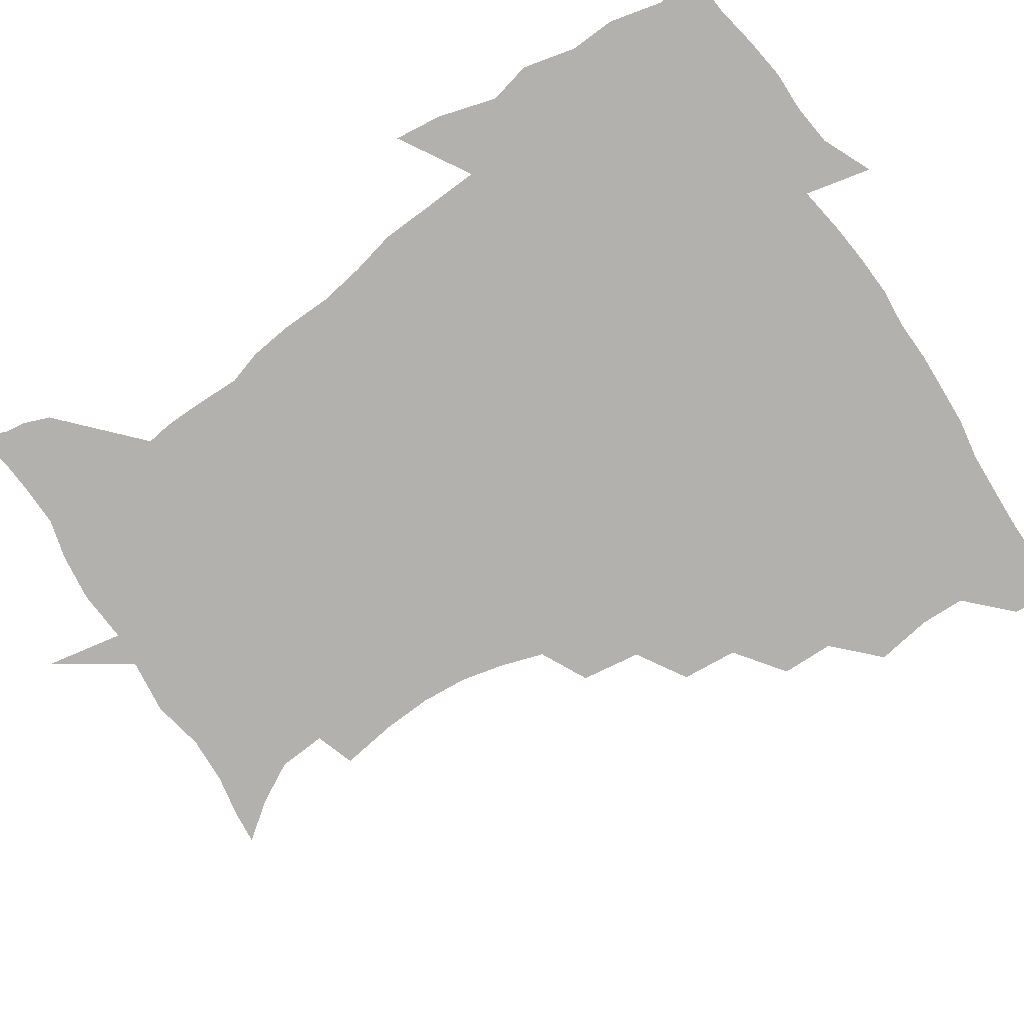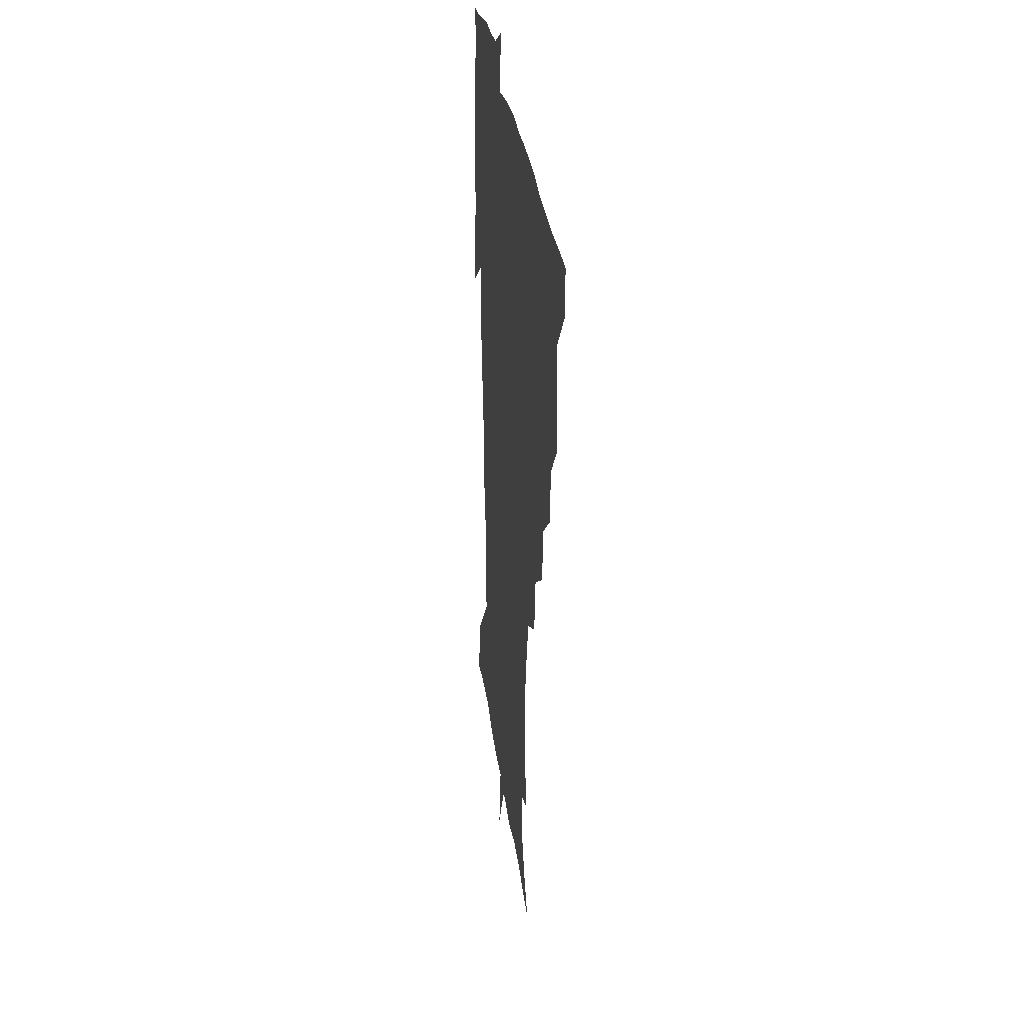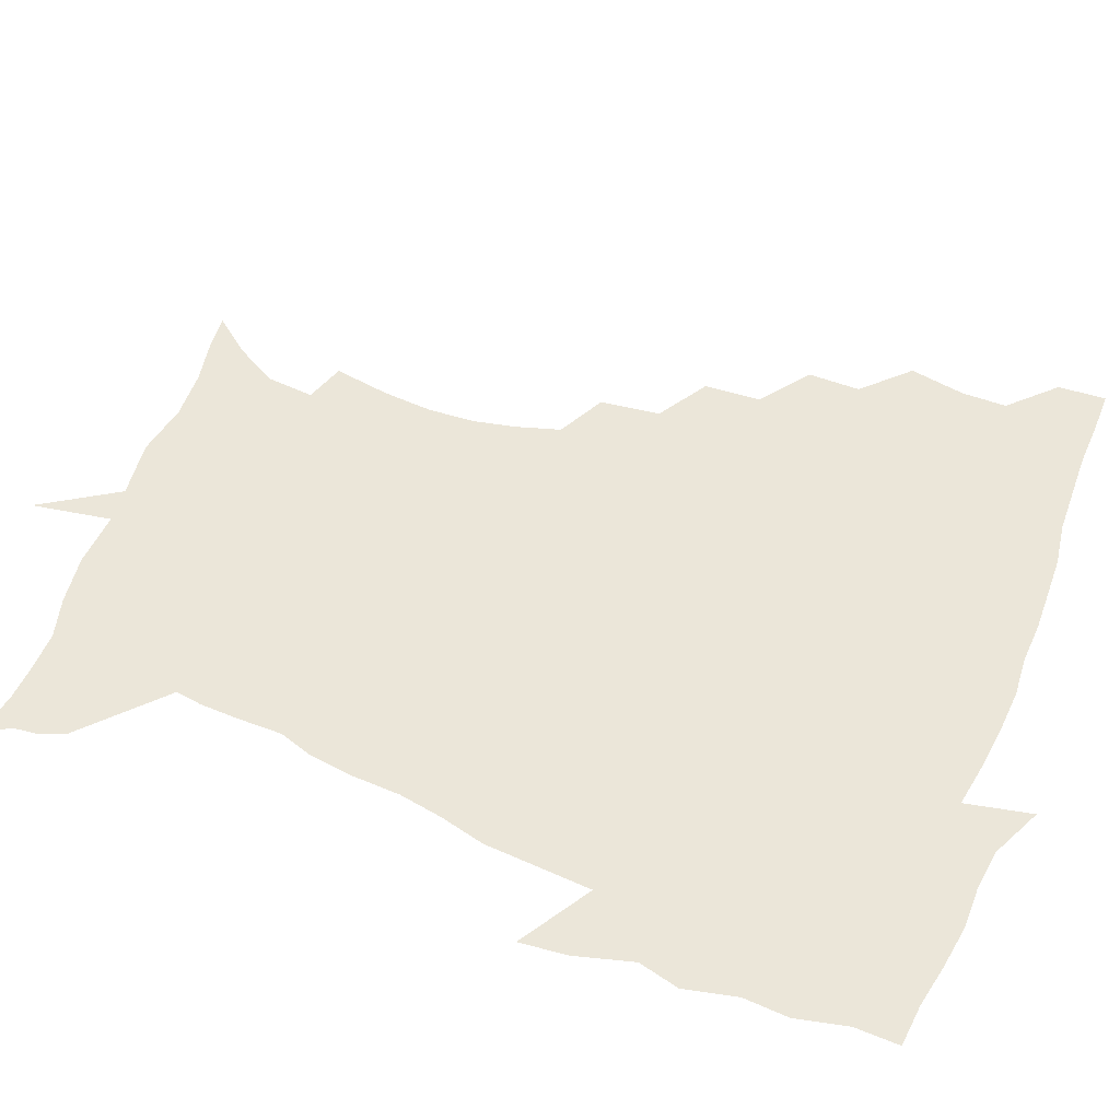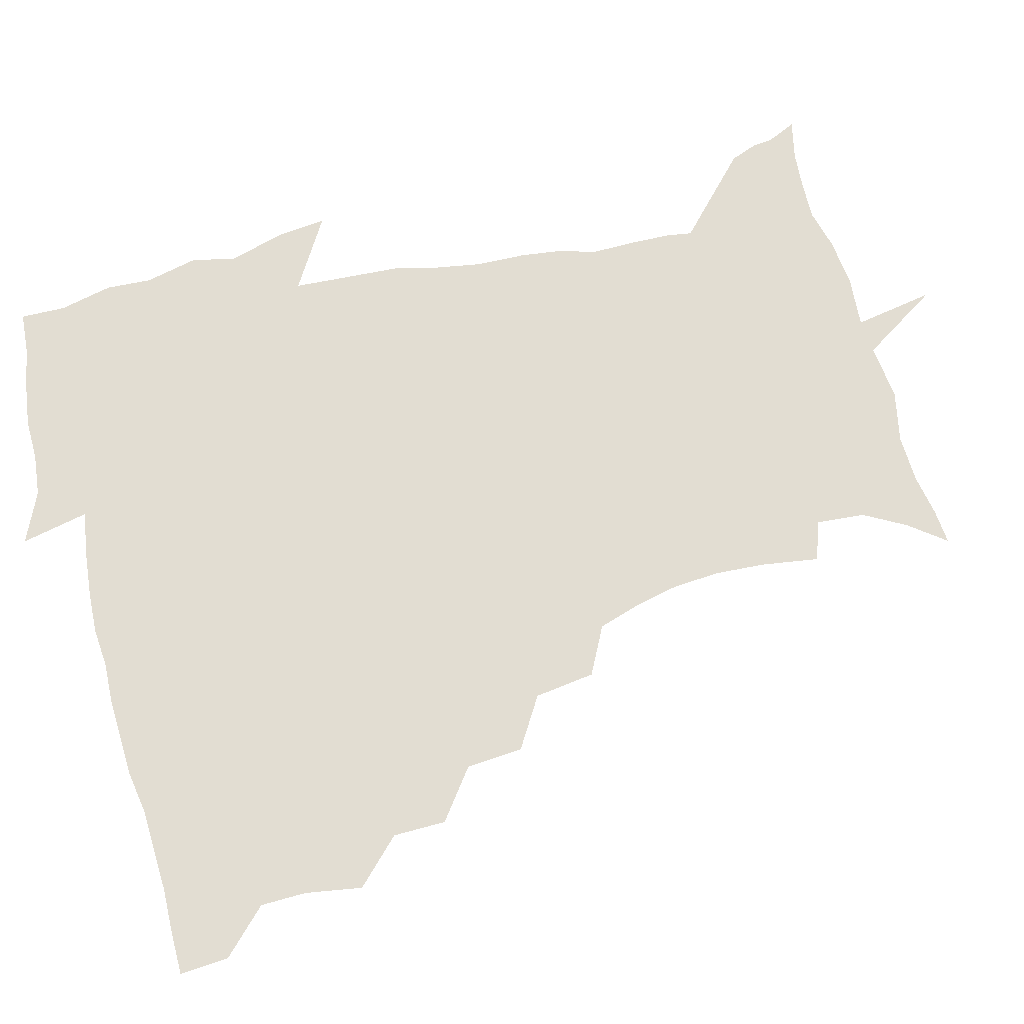
<metadata>
{"format":"obj","ext":"obj","renderer":"f3d","projection":"perspective","resolution":1024,"background":"white","views":[{"elev":-79.3,"azim":123.5,"up":"+Z"},{"elev":27.6,"azim":-96.7,"up":"+Y"},{"elev":55.6,"azim":112.1,"up":"+Z"},{"elev":68.3,"azim":-104.5,"up":"+Z"}]}
</metadata>
<code>
v 452.1 449.3 0
v 450.9 466.5 0
v 464.8 397.9 0
v 468 417.8 0
v 467.6 434 0
v 467.5 449.1 0
v 466.2 466.6 0
v 480.6 363.7 0
v 480.4 382.4 0
v 484.4 403.8 0
v 483.9 419.5 0
v 483.2 434.9 0
v 482.3 450.5 0
v 481.8 466.2 0
v 500 330.4 0
v 498.4 350.5 0
v 500.1 372.6 0
v 501.1 390.8 0
v 500.5 406.1 0
v 499.8 420.8 0
v 499.3 435.4 0
v 498.7 449.8 0
v 497 466.9 0
v 521 298 0
v 518.1 319.3 0
v 517.3 341.7 0
v 515.6 358.5 0
v 516.9 378.1 0
v 515.3 391.7 0
v 515.2 407 0
v 514.6 421.6 0
v 513.9 436 0
v 513 450.5 0
v 511.9 467.5 0
v 543.6 204.1 0
v 546.6 224.4 0
v 547.6 241.8 0
v 546.4 258.5 0
v 543 273.7 0
v 538.1 289.2 0
v 534.8 309.6 0
v 532.8 328.2 0
v 532.3 347.5 0
v 531.2 362.9 0
v 531 378.9 0
v 530.5 393.5 0
v 529.8 407.8 0
v 529.2 422.1 0
v 528.5 436.7 0
v 527.6 451.7 0
v 526.6 470 0
v 538.2 154.1 0
v 548.1 167.1 0
v 556.4 182.1 0
v 557.6 199.3 0
v 557.9 217.6 0
v 558.6 234.9 0
v 557.9 250.7 0
v 555.9 265.4 0
v 553 280.1 0
v 550.2 297.9 0
v 548 315.3 0
v 547 333.4 0
v 546 348.6 0
v 545.6 365 0
v 546.1 381.3 0
v 545 394.4 0
v 545.5 409 0
v 544.2 422.7 0
v 543.6 436.7 0
v 542.3 452.7 0
v 541 470.6 0
v 550.4 155.2 0
v 563.7 173.8 0
v 567.7 189.5 0
v 569.6 208.5 0
v 569 222.4 0
v 569.8 242 0
v 568.9 257.8 0
v 567.6 274.4 0
v 564.5 285.7 0
v 562.7 303.1 0
v 561.4 320 0
v 560.5 334.5 0
v 560.6 352.7 0
v 559.8 366.8 0
v 559.8 381.8 0
v 558.7 394.5 0
v 559.5 409.4 0
v 558.8 422.9 0
v 558.2 436.9 0
v 557.2 452.1 0
v 555.2 471.2 0
v 565.5 158 0
v 576.8 177.1 0
v 580.7 196.5 0
v 581.2 213 0
v 581.2 229.7 0
v 580.9 245.7 0
v 580.1 261.6 0
v 578.9 277 0
v 577 290.9 0
v 575.6 306.9 0
v 574.5 319.5 0
v 574.4 338.2 0
v 574 353.4 0
v 573.5 366.9 0
v 573.6 382.4 0
v 573.8 396.2 0
v 573.5 409.7 0
v 572.8 423.4 0
v 572.6 437.1 0
v 572 451.2 0
v 569.6 470.6 0
v 582.5 158.6 0
v 591 180.4 0
v 592.7 197.7 0
v 592.9 214.3 0
v 592.6 229.2 0
v 591.9 247.1 0
v 591.5 262.5 0
v 591 279.5 0
v 589.6 292.9 0
v 588.4 307.1 0
v 587.9 322.4 0
v 587.9 340.3 0
v 587.7 355.1 0
v 587.7 368.4 0
v 587.5 381.9 0
v 587.8 396.6 0
v 587.6 410 0
v 587.8 423.6 0
v 587.4 437.1 0
v 586 452.3 0
v 583.6 471.8 0
v 601.1 154.9 0
v 604.5 179.8 0
v 605.1 199.9 0
v 605 215.9 0
v 604.7 232.6 0
v 604.1 245.5 0
v 603 262.5 0
v 602.9 281.2 0
v 602.2 294.6 0
v 601.5 308.8 0
v 601.4 325.3 0
v 601.3 340.5 0
v 601.3 353.8 0
v 601.4 368.7 0
v 601.7 383.4 0
v 601.8 397 0
v 601.9 410.4 0
v 602.1 423.9 0
v 601.5 438 0
v 600.3 453.6 0
v 598.2 471.1 0
v 621.2 157.1 0
v 618.2 182.9 0
v 617.3 201.1 0
v 616.9 219.2 0
v 616.6 233.6 0
v 616.3 248.1 0
v 615.5 261.6 0
v 614.7 281.3 0
v 614.6 295.8 0
v 614.6 310.5 0
v 614.4 325.7 0
v 614.5 341.4 0
v 614.7 354.1 0
v 615.1 370.6 0
v 615.2 383.6 0
v 615.6 398.1 0
v 616 410.8 0
v 616.5 424 0
v 616.1 438.1 0
v 615.2 453.3 0
v 613.7 469.5 0
v 638.9 129.6 0
v 633.8 158.1 0
v 631.8 180.8 0
v 629.8 201 0
v 628.6 218.4 0
v 628.1 234.8 0
v 628.1 249.8 0
v 627.8 263.3 0
v 626.9 281.5 0
v 627.1 295.4 0
v 627.1 312.3 0
v 627.6 325.8 0
v 627.8 340.3 0
v 628.1 355.3 0
v 628.1 370.9 0
v 628.7 383.5 0
v 629.1 397.2 0
v 629.6 410.8 0
v 630 424.2 0
v 631 437.6 0
v 631.4 451.1 0
v 630.3 467 0
v 625.1 490.9 0
v 652.9 156.8 0
v 645.5 181.8 0
v 642.5 200.1 0
v 640.8 216.5 0
v 639.7 233.1 0
v 639.5 249.6 0
v 639.6 263.6 0
v 639 280.6 0
v 639.9 294.1 0
v 640.3 309.1 0
v 640.8 323.6 0
v 641.4 338.1 0
v 641.2 355 0
v 641.5 369.5 0
v 642.1 383 0
v 643 395.8 0
v 643.1 410.7 0
v 643.9 423.6 0
v 644.8 437.7 0
v 645.1 451.2 0
v 645 465.6 0
v 643.3 482.6 0
v 670 158.8 0
v 660.3 180.2 0
v 655.6 198 0
v 652.3 215.8 0
v 651.5 230.3 0
v 650.8 247.5 0
v 651.3 261.9 0
v 651.8 276.4 0
v 652.4 291.4 0
v 653.3 305.9 0
v 654.3 320.4 0
v 654.9 335.4 0
v 654.7 352.8 0
v 654.9 368.2 0
v 655.6 382.2 0
v 656.1 397.3 0
v 656.6 410.7 0
v 657.4 424.4 0
v 658.1 437.6 0
v 658.8 450.9 0
v 659.2 464.9 0
v 658.2 481 0
v 684.3 162.5 0
v 674.2 179.7 0
v 669.4 195.2 0
v 665 211.8 0
v 662.8 227.4 0
v 662.4 242.9 0
v 663.2 257 0
v 664 271.6 0
v 665.1 286.5 0
v 666 302 0
v 666.3 319.3 0
v 667.8 333.7 0
v 669.4 348.3 0
v 669.2 365.1 0
v 668.7 382.1 0
v 669.1 396.4 0
v 669.8 410 0
v 670.3 424.3 0
v 671.4 437.3 0
v 672.3 450.6 0
v 673.4 464 0
v 672.8 481.2 0
v 698.6 162.1 0
v 688.6 177.6 0
v 685.3 189.4 0
v 677.8 207.5 0
v 674.8 221.1 0
v 674.8 235.2 0
v 674.6 251 0
v 675.6 265.5 0
v 678.3 278.3 0
v 678.6 295.9 0
v 680.4 311.1 0
v 682.7 326 0
v 684.1 342.5 0
v 683.7 361 0
v 682.8 379 0
v 683.3 393.5 0
v 682.7 409.1 0
v 683.6 422.7 0
v 684 437 0
v 685.5 449.8 0
v 687 463 0
v 688.1 479.1 0
v 711.6 161.2 0
v 704.1 173.8 0
v 700.3 184.5 0
v 696.7 195.6 0
v 688.4 211.7 0
v 689.7 220.9 0
v 690.1 234.8 0
v 689.9 251.2 0
v 693.6 263.2 0
v 695.6 278.7 0
v 696.1 296.9 0
v 698.8 313.1 0
v 702.5 328.9 0
v 703.5 348 0
v 704.6 367.7 0
v 700.4 387.1 0
v 698.7 403.8 0
v 696.8 420.6 0
v 697.5 434.7 0
v 698.2 448.6 0
v 701 461.8 0
v 703.5 476.2 0
v 726.1 158.2 0
v 721.3 168.5 0
v 720.4 175.8 0
v 716.7 185.3 0
v 730.5 352.2 0
v 728.6 369.4 0
v 722.6 390.2 0
v 726.1 405.1 0
v 721.7 424.1 0
v 722.5 440.3 0
v 718.1 459.1 0
v 718.4 475 0
v 721 496 0
f 5 6 1
f 1 6 2
f 6 7 2
f 9 10 3
f 3 10 4
f 10 11 4
f 4 11 5
f 11 12 5
f 5 12 6
f 12 13 6
f 6 13 7
f 13 14 7
f 16 17 8
f 8 17 9
f 17 18 9
f 9 18 10
f 18 19 10
f 10 19 11
f 19 20 11
f 11 20 12
f 20 21 12
f 12 21 13
f 21 22 13
f 13 22 14
f 22 23 14
f 25 26 15
f 15 26 16
f 26 27 16
f 16 27 17
f 27 28 17
f 17 28 18
f 28 29 18
f 18 29 19
f 29 30 19
f 19 30 20
f 30 31 20
f 20 31 21
f 31 32 21
f 21 32 22
f 32 33 22
f 22 33 23
f 33 34 23
f 40 41 24
f 24 41 25
f 41 42 25
f 25 42 26
f 42 43 26
f 26 43 27
f 43 44 27
f 27 44 28
f 44 45 28
f 28 45 29
f 45 46 29
f 29 46 30
f 46 47 30
f 30 47 31
f 47 48 31
f 31 48 32
f 48 49 32
f 32 49 33
f 49 50 33
f 33 50 34
f 50 51 34
f 55 56 35
f 35 56 36
f 56 57 36
f 36 57 37
f 57 58 37
f 37 58 38
f 58 59 38
f 38 59 39
f 59 60 39
f 39 60 40
f 60 61 40
f 40 61 41
f 61 62 41
f 41 62 42
f 62 63 42
f 42 63 43
f 63 64 43
f 43 64 44
f 64 65 44
f 44 65 45
f 65 66 45
f 45 66 46
f 66 67 46
f 46 67 47
f 67 68 47
f 47 68 48
f 68 69 48
f 48 69 49
f 69 70 49
f 49 70 50
f 70 71 50
f 50 71 51
f 71 72 51
f 52 73 53
f 73 74 53
f 53 74 54
f 74 75 54
f 54 75 55
f 75 76 55
f 55 76 56
f 76 77 56
f 56 77 57
f 77 78 57
f 57 78 58
f 78 79 58
f 58 79 59
f 79 80 59
f 59 80 60
f 80 81 60
f 60 81 61
f 81 82 61
f 61 82 62
f 82 83 62
f 62 83 63
f 83 84 63
f 63 84 64
f 84 85 64
f 64 85 65
f 85 86 65
f 65 86 66
f 86 87 66
f 66 87 67
f 87 88 67
f 67 88 68
f 88 89 68
f 68 89 69
f 89 90 69
f 69 90 70
f 90 91 70
f 70 91 71
f 91 92 71
f 71 92 72
f 92 93 72
f 73 94 74
f 94 95 74
f 74 95 75
f 95 96 75
f 75 96 76
f 96 97 76
f 76 97 77
f 97 98 77
f 77 98 78
f 98 99 78
f 78 99 79
f 99 100 79
f 79 100 80
f 100 101 80
f 80 101 81
f 101 102 81
f 81 102 82
f 102 103 82
f 82 103 83
f 103 104 83
f 83 104 84
f 104 105 84
f 84 105 85
f 105 106 85
f 85 106 86
f 106 107 86
f 86 107 87
f 107 108 87
f 87 108 88
f 108 109 88
f 88 109 89
f 109 110 89
f 89 110 90
f 110 111 90
f 90 111 91
f 111 112 91
f 91 112 92
f 112 113 92
f 92 113 93
f 113 114 93
f 94 115 95
f 115 116 95
f 95 116 96
f 116 117 96
f 96 117 97
f 117 118 97
f 97 118 98
f 118 119 98
f 98 119 99
f 119 120 99
f 99 120 100
f 120 121 100
f 100 121 101
f 121 122 101
f 101 122 102
f 122 123 102
f 102 123 103
f 123 124 103
f 103 124 104
f 124 125 104
f 104 125 105
f 125 126 105
f 105 126 106
f 126 127 106
f 106 127 107
f 127 128 107
f 107 128 108
f 128 129 108
f 108 129 109
f 129 130 109
f 109 130 110
f 130 131 110
f 110 131 111
f 131 132 111
f 111 132 112
f 132 133 112
f 112 133 113
f 133 134 113
f 113 134 114
f 134 135 114
f 115 136 116
f 136 137 116
f 116 137 117
f 137 138 117
f 117 138 118
f 138 139 118
f 118 139 119
f 139 140 119
f 119 140 120
f 140 141 120
f 120 141 121
f 141 142 121
f 121 142 122
f 142 143 122
f 122 143 123
f 143 144 123
f 123 144 124
f 144 145 124
f 124 145 125
f 145 146 125
f 125 146 126
f 146 147 126
f 126 147 127
f 147 148 127
f 127 148 128
f 148 149 128
f 128 149 129
f 149 150 129
f 129 150 130
f 150 151 130
f 130 151 131
f 151 152 131
f 131 152 132
f 152 153 132
f 132 153 133
f 153 154 133
f 133 154 134
f 154 155 134
f 134 155 135
f 155 156 135
f 136 157 137
f 157 158 137
f 137 158 138
f 158 159 138
f 138 159 139
f 159 160 139
f 139 160 140
f 160 161 140
f 140 161 141
f 161 162 141
f 141 162 142
f 162 163 142
f 142 163 143
f 163 164 143
f 143 164 144
f 164 165 144
f 144 165 145
f 165 166 145
f 145 166 146
f 166 167 146
f 146 167 147
f 167 168 147
f 147 168 148
f 168 169 148
f 148 169 149
f 169 170 149
f 149 170 150
f 170 171 150
f 150 171 151
f 171 172 151
f 151 172 152
f 172 173 152
f 152 173 153
f 173 174 153
f 153 174 154
f 174 175 154
f 154 175 155
f 175 176 155
f 155 176 156
f 176 177 156
f 178 179 157
f 157 179 158
f 179 180 158
f 158 180 159
f 180 181 159
f 159 181 160
f 181 182 160
f 160 182 161
f 182 183 161
f 161 183 162
f 183 184 162
f 162 184 163
f 184 185 163
f 163 185 164
f 185 186 164
f 164 186 165
f 186 187 165
f 165 187 166
f 187 188 166
f 166 188 167
f 188 189 167
f 167 189 168
f 189 190 168
f 168 190 169
f 190 191 169
f 169 191 170
f 191 192 170
f 170 192 171
f 192 193 171
f 171 193 172
f 193 194 172
f 172 194 173
f 194 195 173
f 173 195 174
f 195 196 174
f 174 196 175
f 196 197 175
f 175 197 176
f 197 198 176
f 176 198 177
f 198 199 177
f 179 201 180
f 201 202 180
f 180 202 181
f 202 203 181
f 181 203 182
f 203 204 182
f 182 204 183
f 204 205 183
f 183 205 184
f 205 206 184
f 184 206 185
f 206 207 185
f 185 207 186
f 207 208 186
f 186 208 187
f 208 209 187
f 187 209 188
f 209 210 188
f 188 210 189
f 210 211 189
f 189 211 190
f 211 212 190
f 190 212 191
f 212 213 191
f 191 213 192
f 213 214 192
f 192 214 193
f 214 215 193
f 193 215 194
f 215 216 194
f 194 216 195
f 216 217 195
f 195 217 196
f 217 218 196
f 196 218 197
f 218 219 197
f 197 219 198
f 219 220 198
f 198 220 199
f 220 221 199
f 199 221 200
f 221 222 200
f 201 223 202
f 223 224 202
f 202 224 203
f 224 225 203
f 203 225 204
f 225 226 204
f 204 226 205
f 226 227 205
f 205 227 206
f 227 228 206
f 206 228 207
f 228 229 207
f 207 229 208
f 229 230 208
f 208 230 209
f 230 231 209
f 209 231 210
f 231 232 210
f 210 232 211
f 232 233 211
f 211 233 212
f 233 234 212
f 212 234 213
f 234 235 213
f 213 235 214
f 235 236 214
f 214 236 215
f 236 237 215
f 215 237 216
f 237 238 216
f 216 238 217
f 238 239 217
f 217 239 218
f 239 240 218
f 218 240 219
f 240 241 219
f 219 241 220
f 241 242 220
f 220 242 221
f 242 243 221
f 221 243 222
f 243 244 222
f 223 245 224
f 245 246 224
f 224 246 225
f 246 247 225
f 225 247 226
f 247 248 226
f 226 248 227
f 248 249 227
f 227 249 228
f 249 250 228
f 228 250 229
f 250 251 229
f 229 251 230
f 251 252 230
f 230 252 231
f 252 253 231
f 231 253 232
f 253 254 232
f 232 254 233
f 254 255 233
f 233 255 234
f 255 256 234
f 234 256 235
f 256 257 235
f 235 257 236
f 257 258 236
f 236 258 237
f 258 259 237
f 237 259 238
f 259 260 238
f 238 260 239
f 260 261 239
f 239 261 240
f 261 262 240
f 240 262 241
f 262 263 241
f 241 263 242
f 263 264 242
f 242 264 243
f 264 265 243
f 243 265 244
f 265 266 244
f 245 267 246
f 267 268 246
f 246 268 247
f 268 269 247
f 247 269 248
f 269 270 248
f 248 270 249
f 270 271 249
f 249 271 250
f 271 272 250
f 250 272 251
f 272 273 251
f 251 273 252
f 273 274 252
f 252 274 253
f 274 275 253
f 253 275 254
f 275 276 254
f 254 276 255
f 276 277 255
f 255 277 256
f 277 278 256
f 256 278 257
f 278 279 257
f 257 279 258
f 279 280 258
f 258 280 259
f 280 281 259
f 259 281 260
f 281 282 260
f 260 282 261
f 282 283 261
f 261 283 262
f 283 284 262
f 262 284 263
f 284 285 263
f 263 285 264
f 285 286 264
f 264 286 265
f 286 287 265
f 265 287 266
f 287 288 266
f 267 289 268
f 289 290 268
f 268 290 269
f 290 291 269
f 269 291 270
f 291 292 270
f 270 292 271
f 292 293 271
f 271 293 272
f 293 294 272
f 272 294 273
f 294 295 273
f 273 295 274
f 295 296 274
f 274 296 275
f 296 297 275
f 275 297 276
f 297 298 276
f 276 298 277
f 298 299 277
f 277 299 278
f 299 300 278
f 278 300 279
f 300 301 279
f 279 301 280
f 301 302 280
f 280 302 281
f 302 303 281
f 281 303 282
f 303 304 282
f 282 304 283
f 304 305 283
f 283 305 284
f 305 306 284
f 284 306 285
f 306 307 285
f 285 307 286
f 307 308 286
f 286 308 287
f 308 309 287
f 287 309 288
f 309 310 288
f 289 311 290
f 311 312 290
f 290 312 291
f 312 313 291
f 291 313 292
f 313 314 292
f 292 314 293
f 303 315 304
f 315 316 304
f 304 316 305
f 316 317 305
f 305 317 306
f 317 318 306
f 306 318 307
f 318 319 307
f 307 319 308
f 319 320 308
f 308 320 309
f 320 321 309
f 309 321 310
f 321 322 310

</code>
